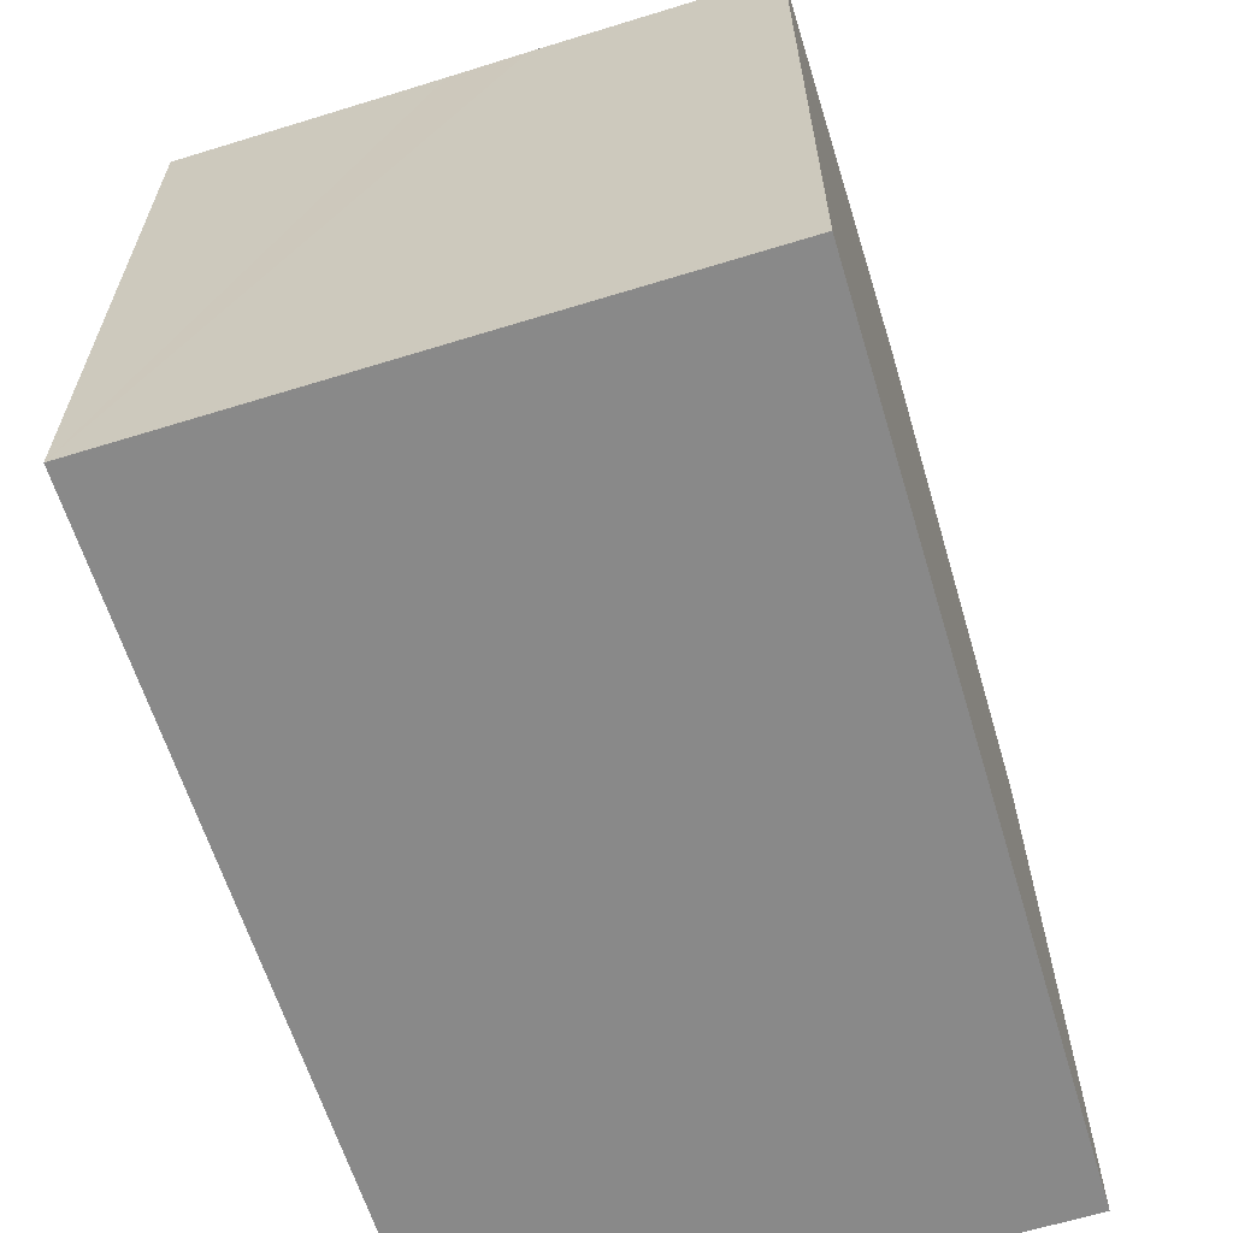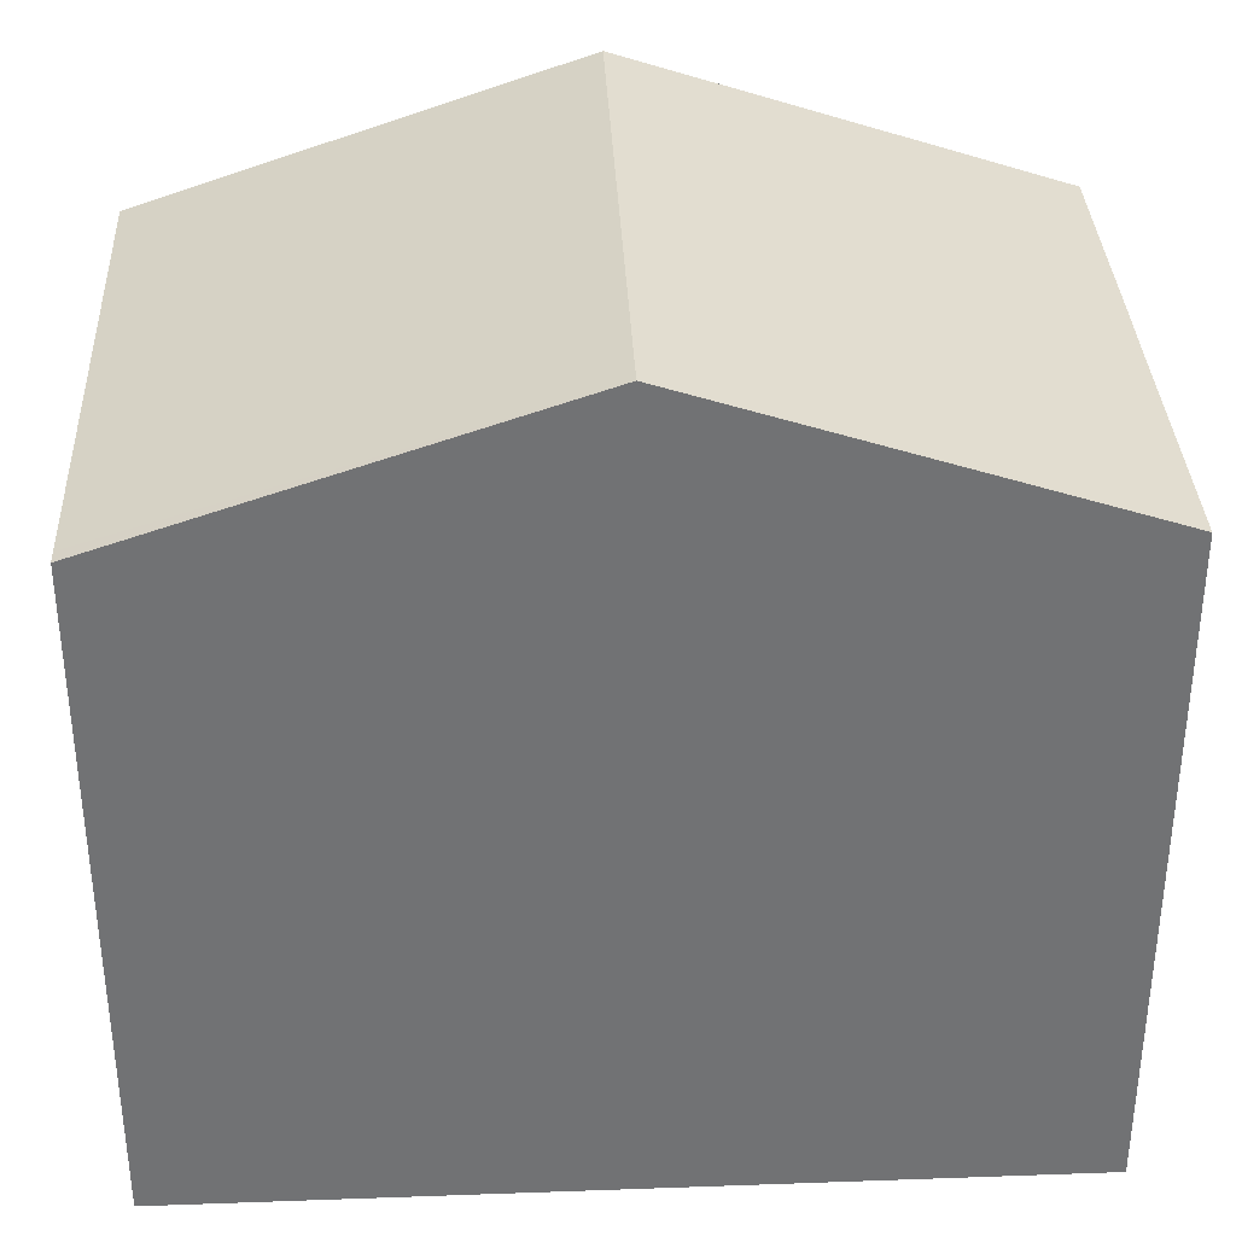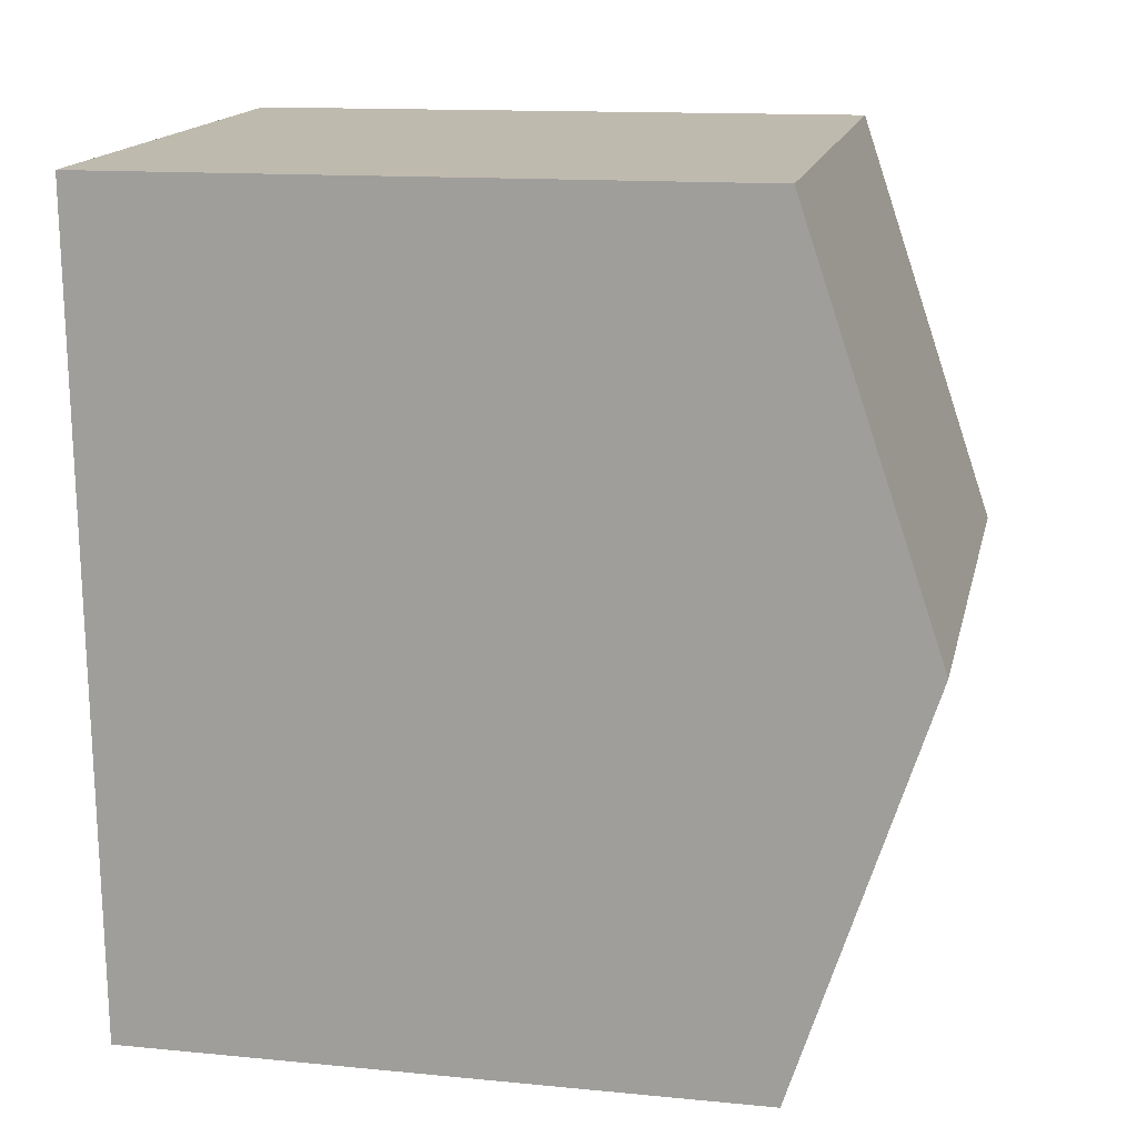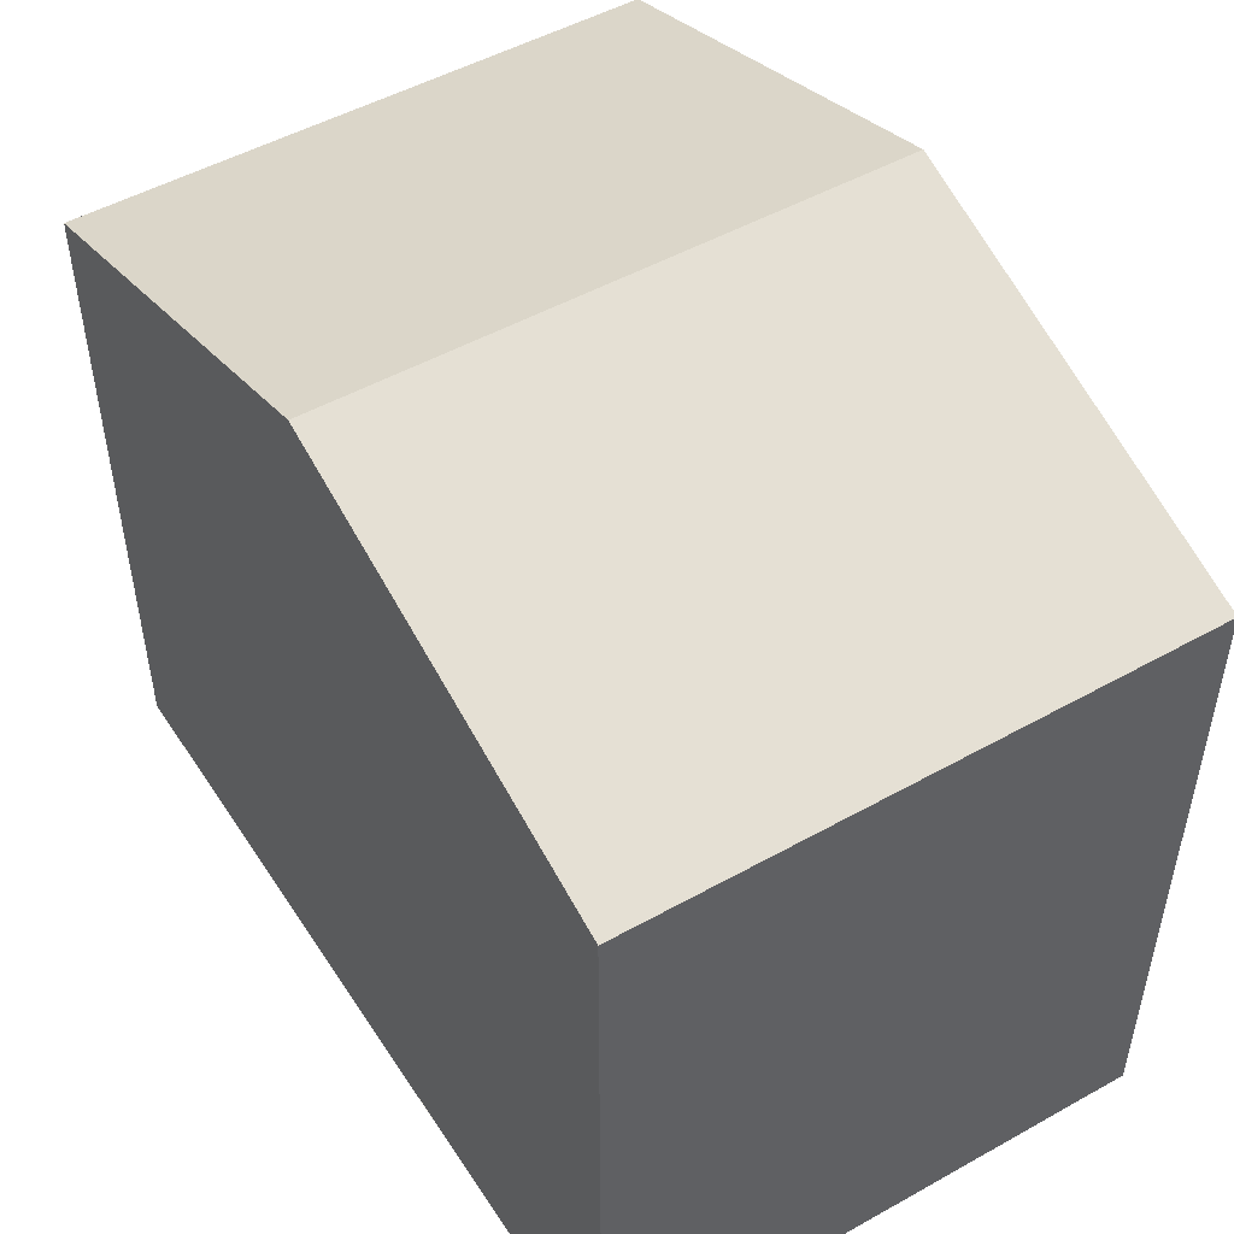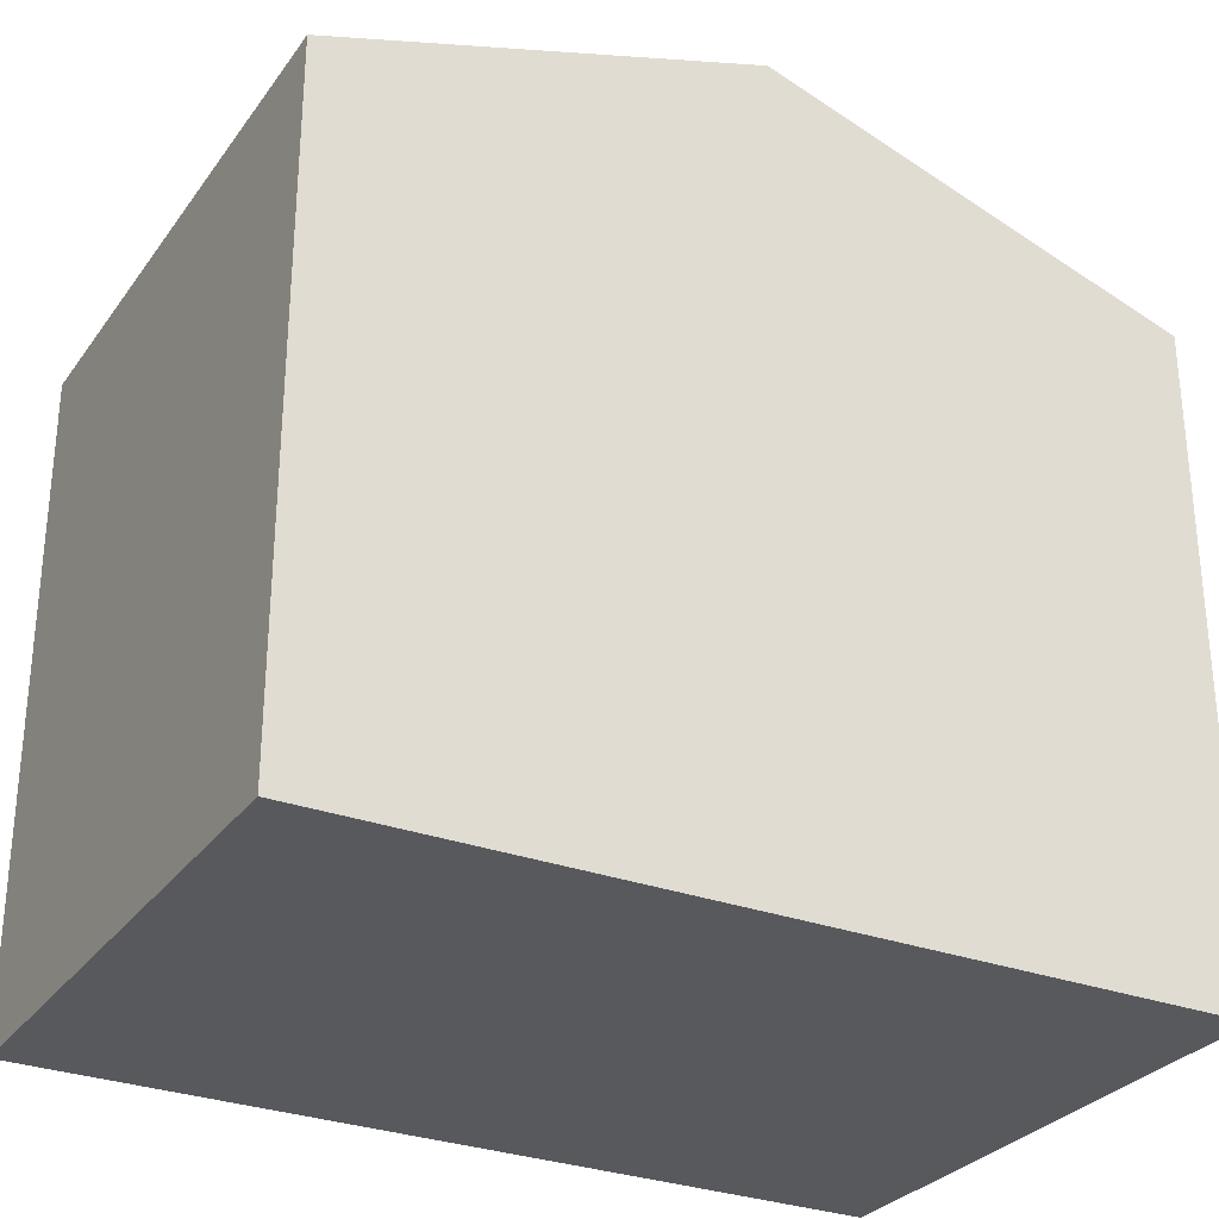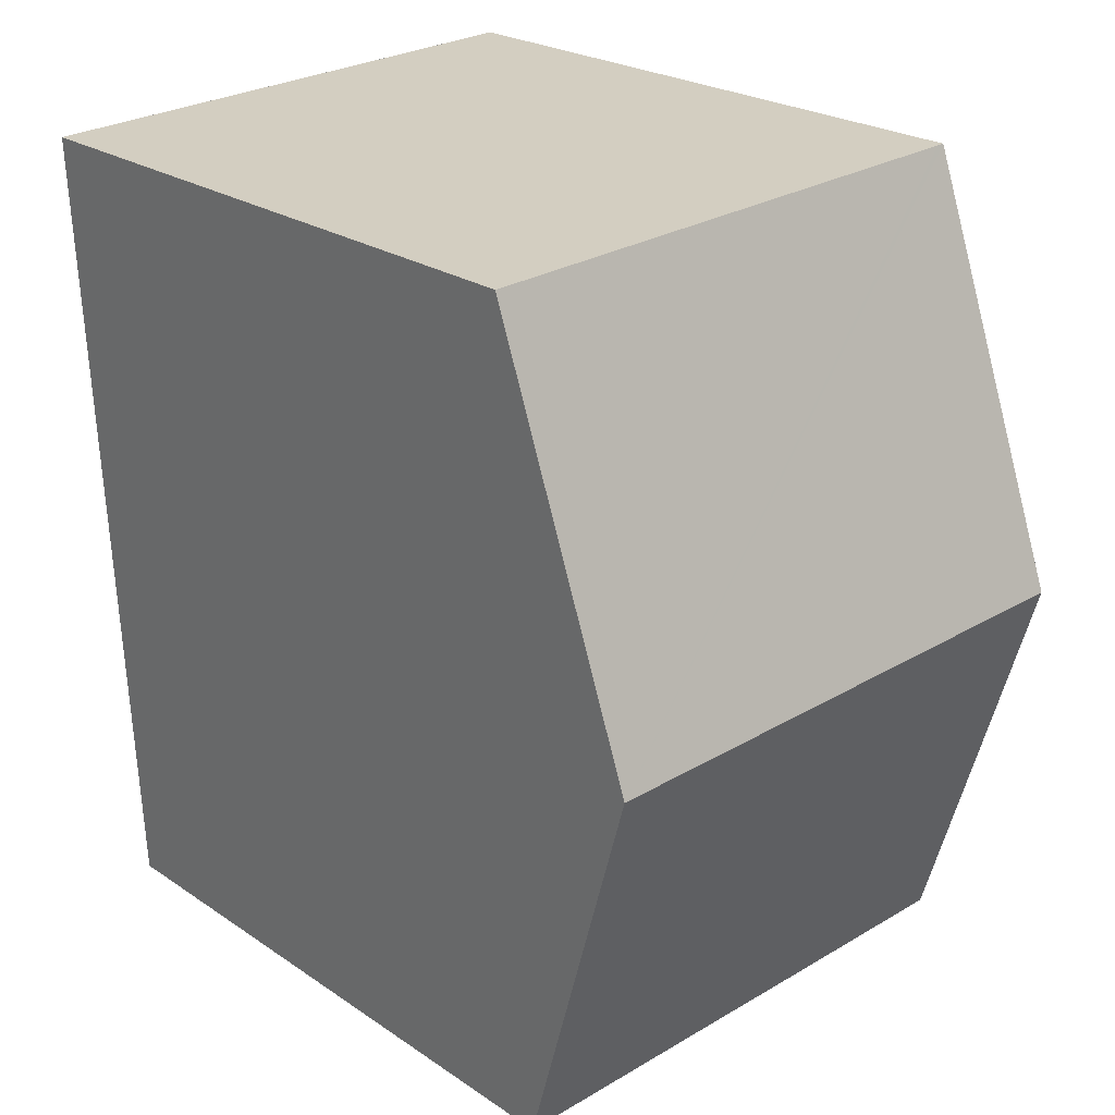
<metadata>
{"format":"obj","ext":"obj","renderer":"f3d","projection":"perspective","resolution":1024,"background":"white","views":[{"elev":-63.1,"azim":-160.3,"up":"+Y"},{"elev":34.7,"azim":89.7,"up":"+Y"},{"elev":13.5,"azim":102.4,"up":"+Z"},{"elev":50.3,"azim":-29.1,"up":"+Y"},{"elev":-29.4,"azim":63.5,"up":"+Y"},{"elev":24.0,"azim":138.0,"up":"+Z"}]}
</metadata>
<code>
v  4.528 9.096 -0.183
v  8.074 11.04 5.561
v  7.824 9.095 -0.319
v  4.236 9.096 -0.171
v  3.188 9.094 -0.133
v  0 9.095 5.569e-16
v  0.298 11.04 5.878
v  0.597 9.094 11.76
v  0.704 9.094 11.76
v  8.117 9.097 11.44
v  8.324 9.097 11.44
v  7.824 1.953e-17 -0.319
v  3.188 8.144e-18 -0.133
v  0 0 0
v  4.528 1.121e-17 -0.183
v  4.236 1.047e-17 -0.171
v  0.597 -7.201e-16 11.76
v  0.298 -3.599e-16 5.878
v  8.324 -7.002e-16 11.44
v  0.704 -7.198e-16 11.76
v  8.117 -7.007e-16 11.44
v  8.074 -3.405e-16 5.561
g defaultobject
f 1 2 3
f 2 1 4
f 2 4 5
f 2 5 6
f 2 6 7
f 8 2 7
f 2 8 9
f 2 9 10
f 2 10 11
f 12 1 3
f 1 12 4
f 4 12 5
f 5 12 6
f 6 12 13
f 6 13 14
f 13 12 15
f 13 15 16
f 14 7 6
f 7 14 8
f 8 14 17
f 17 14 18
f 17 9 8
f 9 17 10
f 10 17 11
f 11 17 19
f 19 17 20
f 19 20 21
f 2 12 3
f 12 2 11
f 12 11 22
f 22 11 19
f 18 20 17
f 20 18 21
f 21 18 19
f 19 18 14
f 19 14 22
f 22 14 13
f 22 13 16
f 22 16 15
f 22 15 12

</code>
